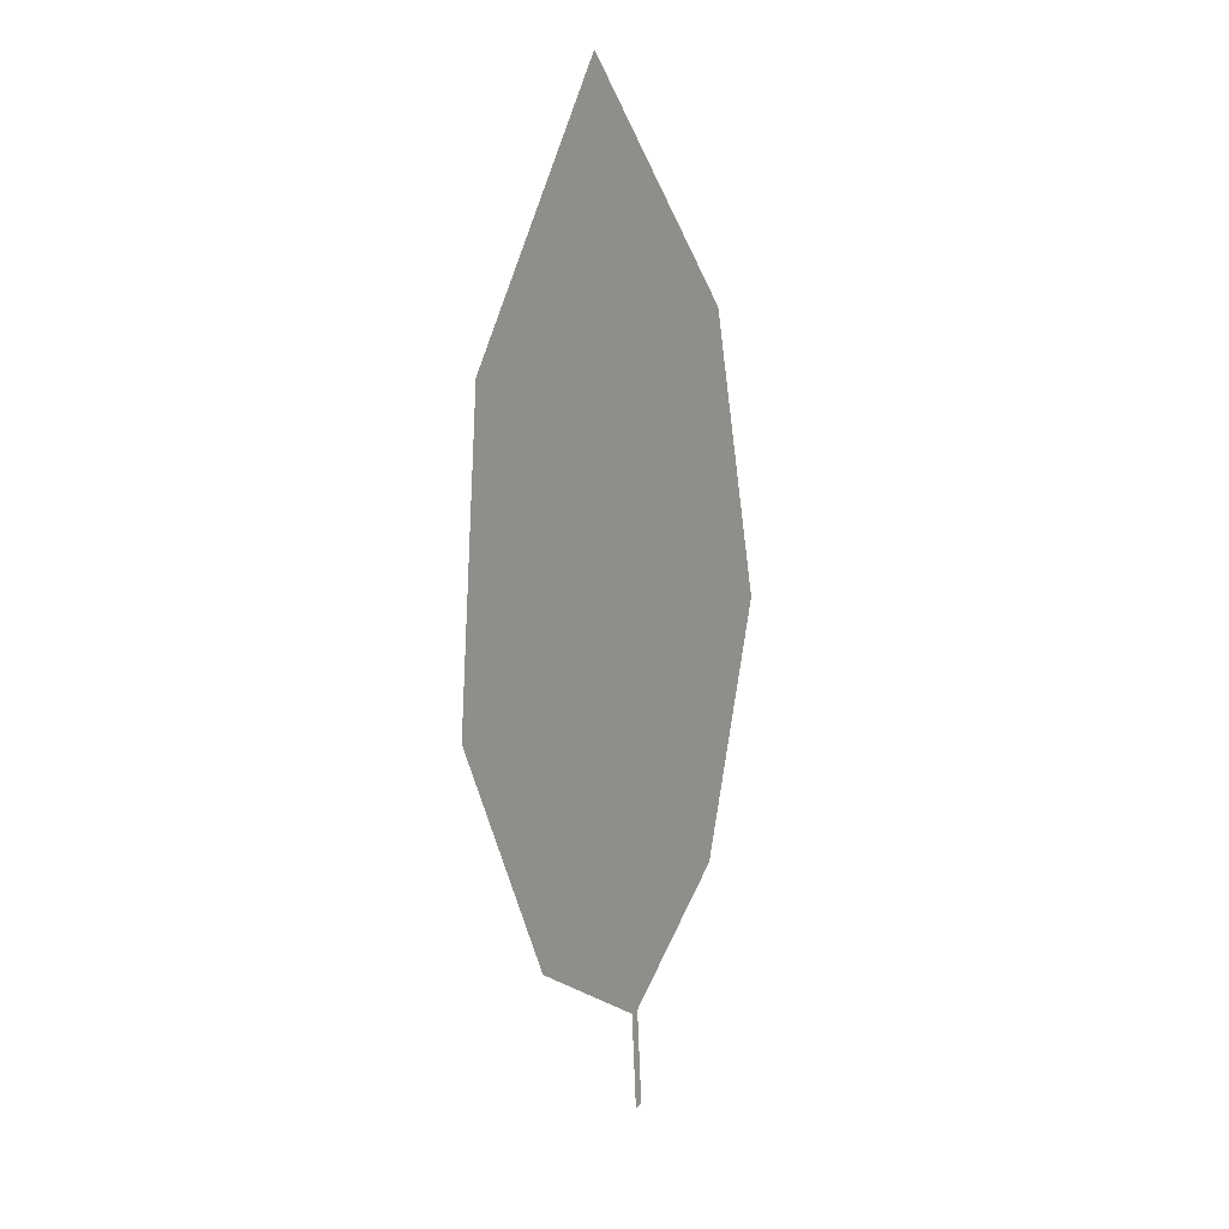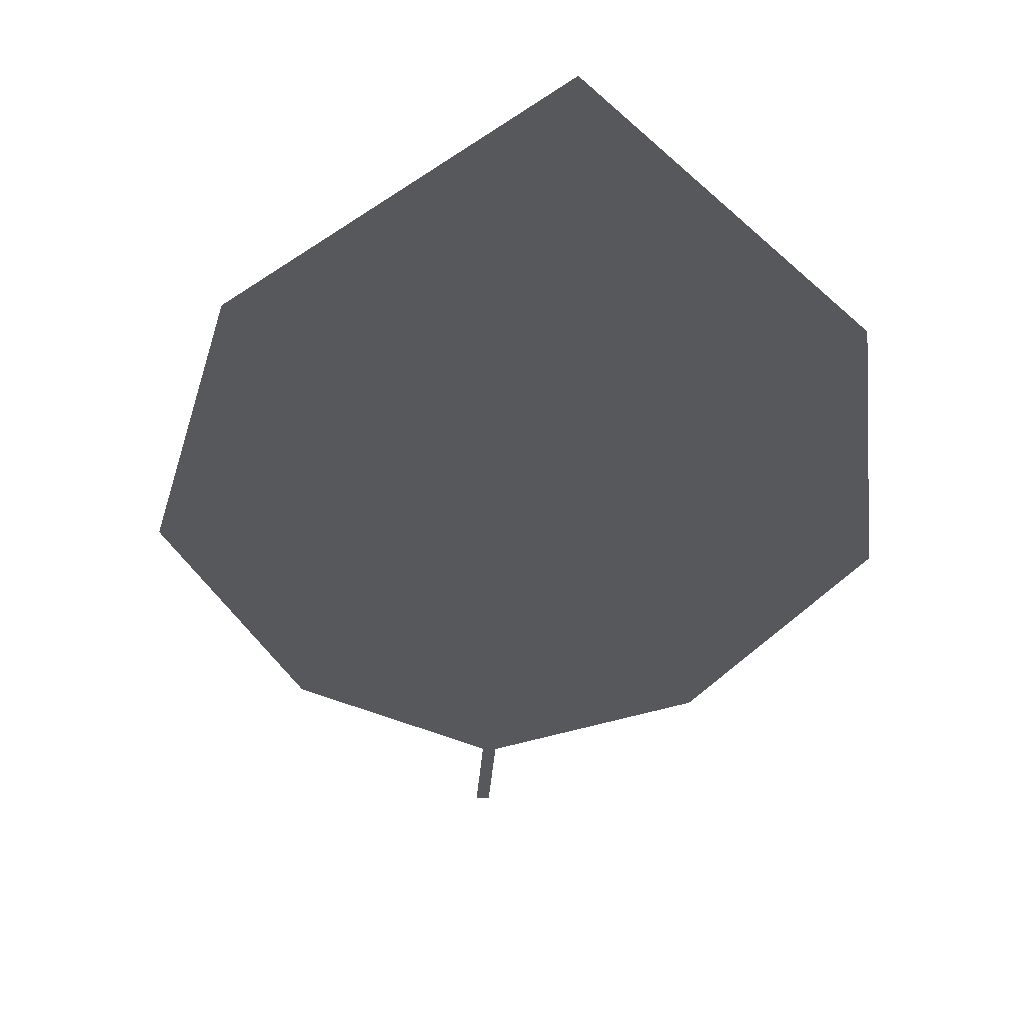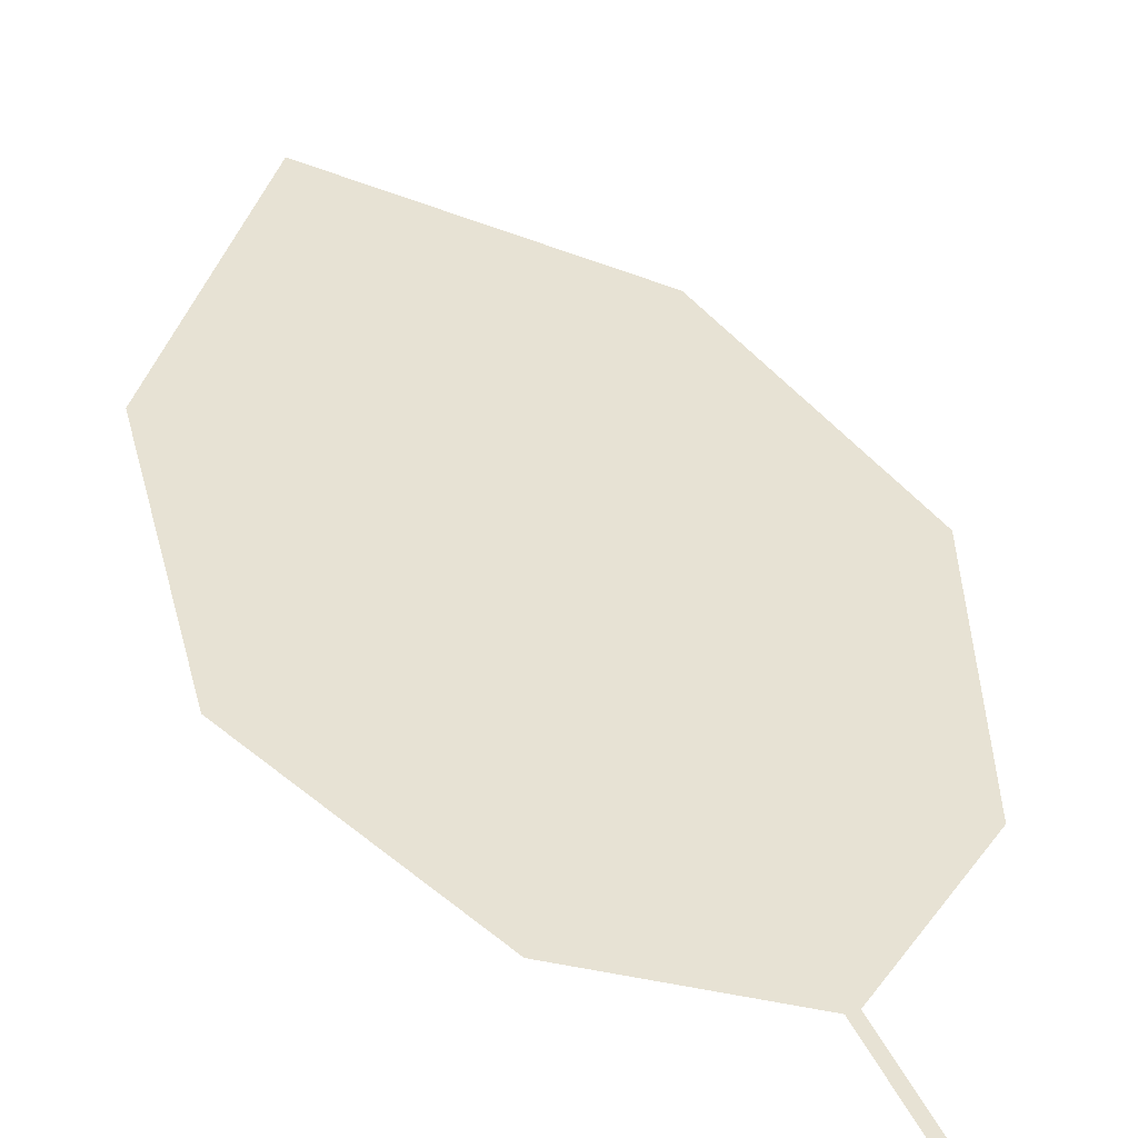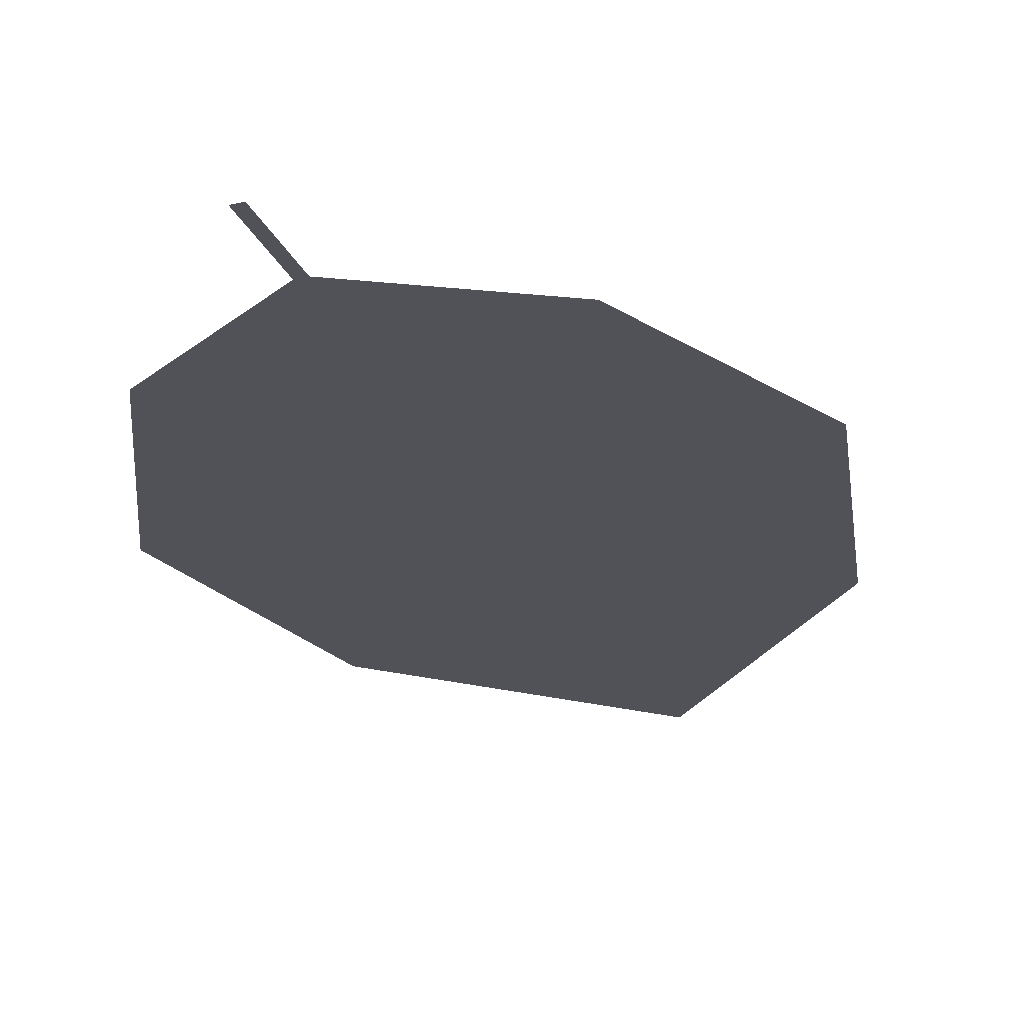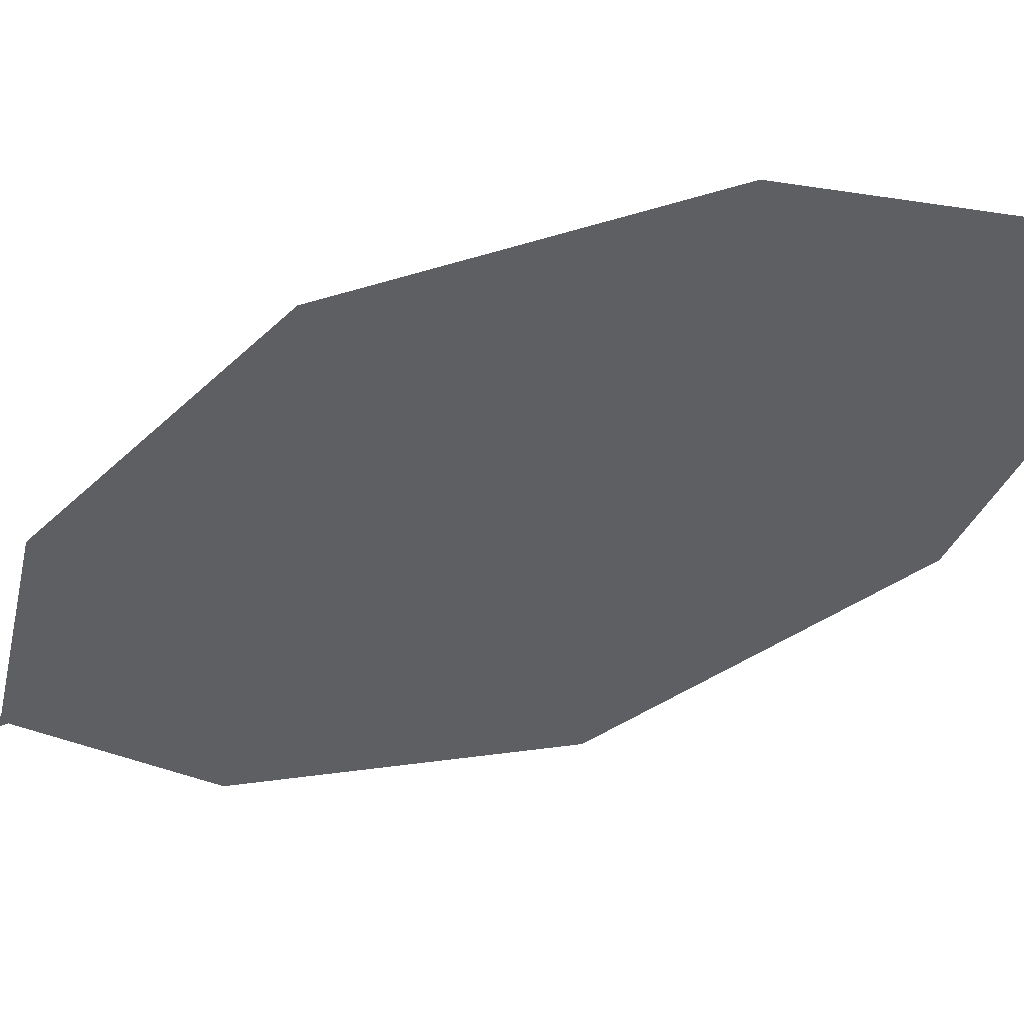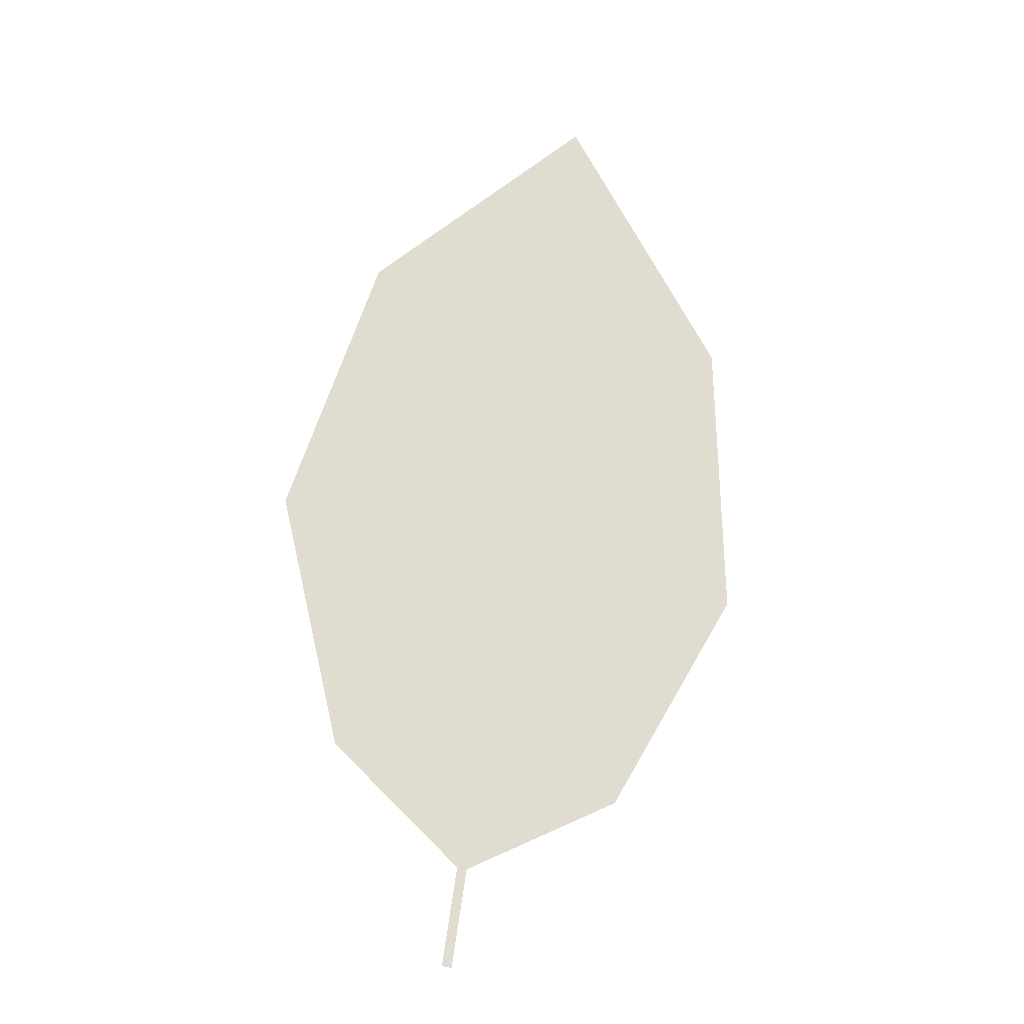
<metadata>
{"format":"obj","ext":"obj","renderer":"f3d","projection":"perspective","resolution":1024,"background":"white","views":[{"elev":29.8,"azim":121.5,"up":"+Y"},{"elev":-19.2,"azim":-172.7,"up":"+Z"},{"elev":30.3,"azim":-12.9,"up":"+Z"},{"elev":-30.5,"azim":27.9,"up":"+Z"},{"elev":-40.1,"azim":122.9,"up":"+Z"},{"elev":-12.7,"azim":166.1,"up":"+Y"}]}
</metadata>
<code>
o Leaves.110_leaves.110
v -0.05135 0.3129 2.233
v -0.05413 0.3274 2.236
v -0.04988 0.3132 2.233
v -0.05135 0.3129 2.233
v -0.05413 0.3274 2.236
v -0.04988 0.3132 2.233
v -0.05266 0.3277 2.236
v -0.04198 0.4276 2.252
v -0.03406 0.3463 2.239
v -0.05266 0.3277 2.236
v -0.04198 0.4276 2.252
v -0.03406 0.3463 2.239
v -0.02627 0.3854 2.245
v -0.02627 0.3854 2.245
v -0.1009 0.4165 2.251
v -0.07841 0.4584 2.257
v -0.07841 0.4584 2.257
v -0.1009 0.4165 2.251
v -0.09997 0.3715 2.243
v -0.07828 0.338 2.238
v -0.09997 0.3715 2.243
v -0.07828 0.338 2.238
f 1 2 5 4
f 1 3 10 2
f 3 1 4 6
f 4 5 7 6
f 10 3 6 7
f 18 8 7 5
f 8 14 9 7
f 12 10 7 9
f 15 2 10 11
f 11 10 12 13
f 13 12 9 14
f 11 13 14 8
f 15 11 16
f 16 11 8 17
f 15 16 17 18
f 18 17 8
f 21 15 18 19
f 5 20 19 18
f 22 21 19 20
f 2 15 21 22
f 2 22 20 5

</code>
